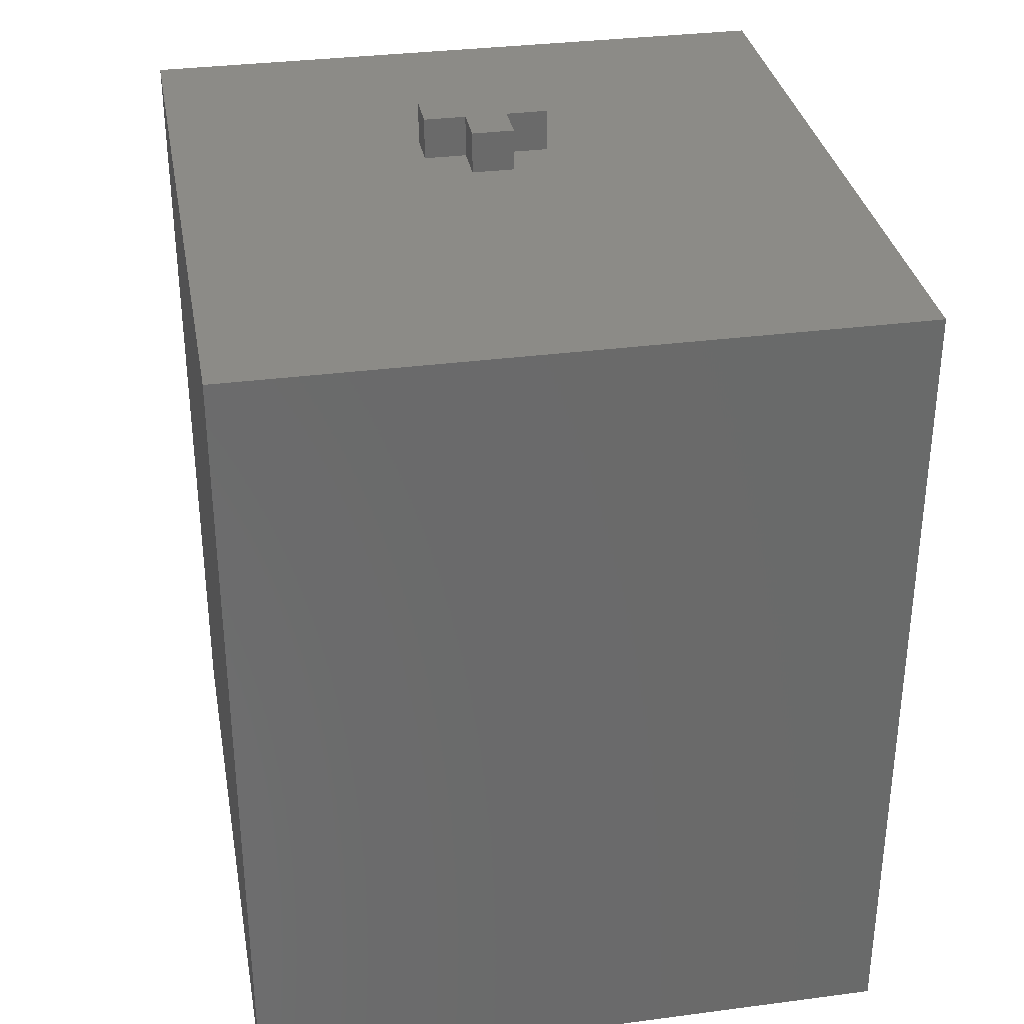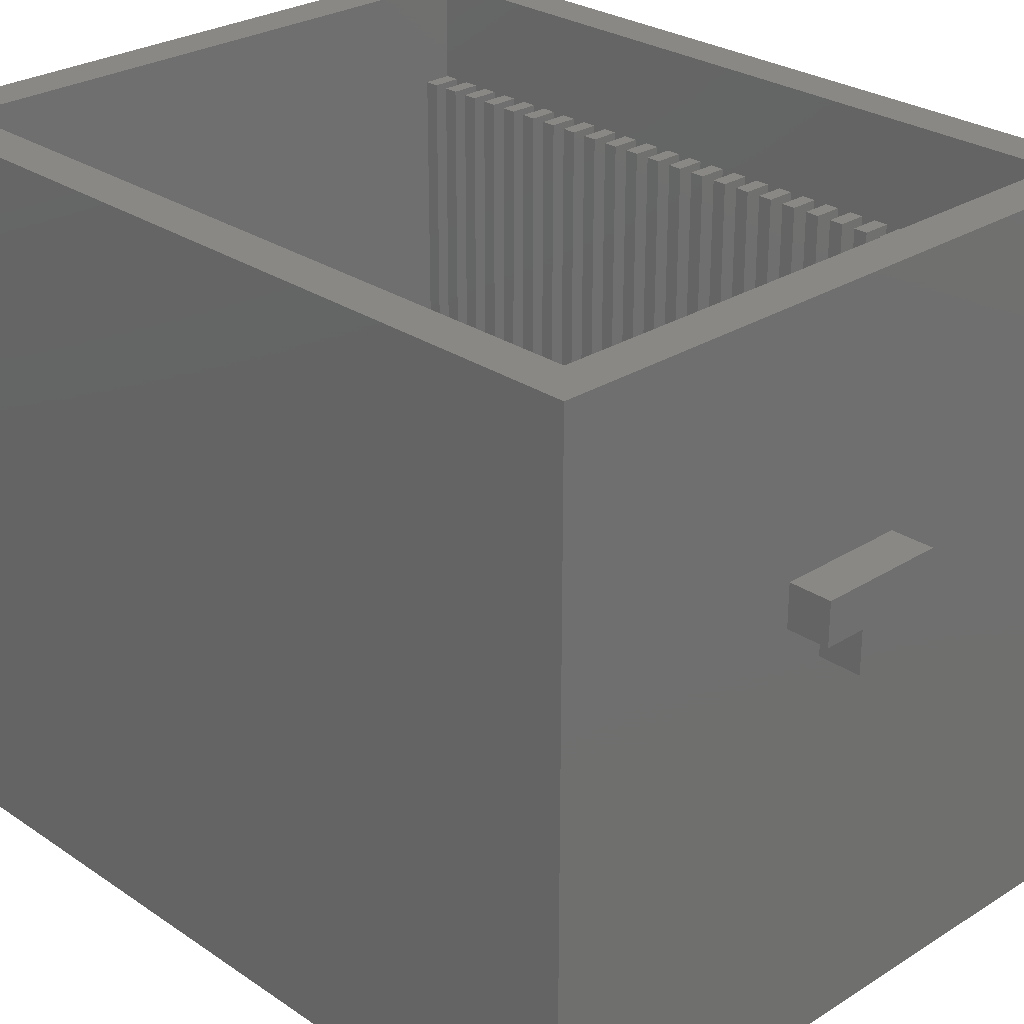
<metadata>
{"format":"stl","ext":"stl","renderer":"f3d","projection":"perspective","resolution":1024,"background":"white","views":[{"elev":33.2,"azim":169.8,"up":"+Y"},{"elev":27.4,"azim":136.0,"up":"+Z"}]}
</metadata>
<code>
# stl→obj: 456 verts, 908 faces
v 0 0 0
v 0 59 50
v 0 59 0
v 0 0 50
v 47 59 50
v 44 56 50
v 47 0 50
v 3 56 50
v 3 3 50
v 44 3 50
v 47 59 0
v 47 0 0
v 23 59 30
v 23 59 27
v 20 59 30
v 20 59 33
v 29 59 33
v 29 59 30
v 26 59 27
v 26 59 30
v 3 55 43
v 3 56 43
v 3 54 43
v 3 55 3
v 3 53 43
v 3 52 43
v 3 53 3
v 3 51 43
v 3 50 43
v 3 51 3
v 3 49 43
v 3 48 43
v 3 49 3
v 3 47 43
v 3 46 43
v 3 47 3
v 3 45 43
v 3 44 43
v 3 45 3
v 3 43 43
v 3 42 43
v 3 43 3
v 3 41 43
v 3 40 43
v 3 41 3
v 3 39 43
v 3 38 43
v 3 39 3
v 3 37 43
v 3 36 43
v 3 37 3
v 3 35 43
v 3 34 43
v 3 35 3
v 3 33 43
v 3 32 43
v 3 33 3
v 3 31 43
v 3 30 43
v 3 31 3
v 3 29 43
v 3 28 43
v 3 29 3
v 3 27 43
v 3 26 43
v 3 27 3
v 3 25 43
v 3 24 43
v 3 25 3
v 3 23 43
v 3 22 43
v 3 23 3
v 3 21 43
v 3 20 43
v 3 21 3
v 3 19 43
v 3 18 43
v 3 19 3
v 3 17 43
v 3 16 43
v 3 17 3
v 3 15 43
v 3 14 43
v 3 15 3
v 3 13 43
v 3 12 43
v 3 13 3
v 3 11 43
v 3 10 43
v 3 11 3
v 3 9 43
v 3 8 43
v 3 9 3
v 3 7 43
v 3 6 43
v 3 7 3
v 3 5 43
v 3 4 43
v 3 5 3
v 3 3 43
v 3 54 3
v 3 52 3
v 3 50 3
v 3 48 3
v 3 46 3
v 3 44 3
v 3 42 3
v 3 40 3
v 3 38 3
v 3 36 3
v 3 34 3
v 3 32 3
v 3 30 3
v 3 28 3
v 3 26 3
v 3 24 3
v 3 22 3
v 3 20 3
v 3 18 3
v 3 16 3
v 3 14 3
v 3 12 3
v 3 10 3
v 3 8 3
v 3 6 3
v 3 4 3
v 44 5 3
v 44 4 3
v 44 5 43
v 44 7 3
v 44 6 3
v 44 7 43
v 44 9 3
v 44 8 3
v 44 9 43
v 44 11 3
v 44 10 3
v 44 11 43
v 44 13 3
v 44 12 3
v 44 13 43
v 44 15 3
v 44 14 3
v 44 15 43
v 44 17 3
v 44 16 3
v 44 17 43
v 44 19 3
v 44 18 3
v 44 19 43
v 44 21 3
v 44 20 3
v 44 21 43
v 44 23 3
v 44 22 3
v 44 23 43
v 44 25 3
v 44 24 3
v 44 25 43
v 44 27 3
v 44 26 3
v 44 27 43
v 44 29 3
v 44 28 3
v 44 29 43
v 44 31 3
v 44 30 3
v 44 31 43
v 44 33 3
v 44 32 3
v 44 33 43
v 44 35 3
v 44 34 3
v 44 35 43
v 44 37 3
v 44 36 3
v 44 37 43
v 44 39 3
v 44 38 3
v 44 39 43
v 44 41 3
v 44 40 3
v 44 41 43
v 44 43 3
v 44 42 3
v 44 43 43
v 44 45 3
v 44 44 3
v 44 45 43
v 44 47 3
v 44 46 3
v 44 47 43
v 44 49 3
v 44 48 3
v 44 49 43
v 44 51 3
v 44 50 3
v 44 51 43
v 44 53 3
v 44 52 3
v 44 53 43
v 44 55 3
v 44 54 3
v 44 55 43
v 44 56 43
v 44 54 43
v 44 52 43
v 44 50 43
v 44 48 43
v 44 46 43
v 44 44 43
v 44 42 43
v 44 40 43
v 44 38 43
v 44 36 43
v 44 34 43
v 44 32 43
v 44 30 43
v 44 28 43
v 44 26 43
v 44 24 43
v 44 22 43
v 44 20 43
v 44 18 43
v 44 16 43
v 44 14 43
v 44 12 43
v 44 10 43
v 44 8 43
v 44 6 43
v 44 4 43
v 44 3 43
v 5 56 3
v 42 56 43
v 5 56 43
v 42 56 3
v 5 4 3
v 5 5 3
v 5 6 3
v 5 7 3
v 5 8 3
v 5 9 3
v 5 10 3
v 5 11 3
v 5 12 3
v 5 13 3
v 5 14 3
v 5 15 3
v 5 16 3
v 5 17 3
v 5 18 3
v 5 19 3
v 5 20 3
v 5 21 3
v 5 22 3
v 5 23 3
v 5 24 3
v 5 25 3
v 5 26 3
v 5 27 3
v 5 28 3
v 5 29 3
v 5 30 3
v 5 31 3
v 5 32 3
v 5 33 3
v 5 34 3
v 5 35 3
v 5 36 3
v 5 37 3
v 5 38 3
v 5 39 3
v 5 40 3
v 5 41 3
v 5 42 3
v 5 43 3
v 5 44 3
v 5 45 3
v 5 46 3
v 5 47 3
v 5 48 3
v 5 49 3
v 5 50 3
v 5 51 3
v 5 52 3
v 5 53 3
v 5 54 3
v 5 55 3
v 42 55 3
v 42 54 3
v 42 53 3
v 42 52 3
v 42 51 3
v 42 50 3
v 42 49 3
v 42 48 3
v 42 47 3
v 42 46 3
v 42 45 3
v 42 44 3
v 42 43 3
v 42 42 3
v 42 41 3
v 42 40 3
v 42 39 3
v 42 38 3
v 42 37 3
v 42 36 3
v 42 35 3
v 42 34 3
v 42 33 3
v 42 32 3
v 42 31 3
v 42 30 3
v 42 29 3
v 42 28 3
v 42 27 3
v 42 26 3
v 42 25 3
v 42 24 3
v 42 23 3
v 42 22 3
v 42 21 3
v 42 20 3
v 42 19 3
v 42 18 3
v 42 17 3
v 42 16 3
v 42 15 3
v 42 14 3
v 42 13 3
v 42 12 3
v 42 11 3
v 42 10 3
v 42 9 3
v 42 8 3
v 42 7 3
v 42 6 3
v 42 5 3
v 42 4 3
v 42 3 3
v 5 3 3
v 5 3 43
v 42 3 43
v 5 4 43
v 42 4 43
v 5 5 43
v 5 6 43
v 42 6 43
v 42 5 43
v 5 7 43
v 5 8 43
v 42 8 43
v 42 7 43
v 5 9 43
v 5 10 43
v 42 10 43
v 42 9 43
v 5 11 43
v 5 12 43
v 42 12 43
v 42 11 43
v 5 13 43
v 5 14 43
v 42 14 43
v 42 13 43
v 5 15 43
v 5 16 43
v 42 16 43
v 42 15 43
v 5 17 43
v 5 18 43
v 42 18 43
v 42 17 43
v 5 19 43
v 5 20 43
v 42 20 43
v 42 19 43
v 5 21 43
v 5 22 43
v 42 22 43
v 42 21 43
v 5 23 43
v 5 24 43
v 42 24 43
v 42 23 43
v 5 25 43
v 5 26 43
v 42 26 43
v 42 25 43
v 5 27 43
v 5 28 43
v 42 28 43
v 42 27 43
v 5 29 43
v 5 30 43
v 42 30 43
v 42 29 43
v 5 31 43
v 5 32 43
v 42 32 43
v 42 31 43
v 5 33 43
v 5 34 43
v 42 34 43
v 42 33 43
v 5 35 43
v 5 36 43
v 42 36 43
v 42 35 43
v 5 37 43
v 5 38 43
v 42 38 43
v 42 37 43
v 5 39 43
v 5 40 43
v 42 40 43
v 42 39 43
v 5 41 43
v 5 42 43
v 42 42 43
v 42 41 43
v 5 43 43
v 5 44 43
v 42 44 43
v 42 43 43
v 5 45 43
v 5 46 43
v 42 46 43
v 42 45 43
v 5 47 43
v 5 48 43
v 42 48 43
v 42 47 43
v 5 49 43
v 5 50 43
v 42 50 43
v 42 49 43
v 5 51 43
v 5 52 43
v 42 52 43
v 42 51 43
v 5 53 43
v 5 54 43
v 42 54 43
v 42 53 43
v 5 55 43
v 42 55 43
v 20 62 33
v 20 62 30
v 29 62 33
v 29 62 30
v 23 62 30
v 26 62 30
v 26 62 27
v 23 62 27
f 1 2 3
f 2 1 4
f 5 6 7
f 5 8 6
f 8 2 9
f 2 8 5
f 10 7 6
f 9 7 10
f 9 4 7
f 4 9 2
f 7 11 5
f 11 7 12
f 13 14 15
f 16 5 17
f 5 18 17
f 18 19 20
f 19 11 14
f 18 11 19
f 11 18 5
f 5 16 2
f 15 2 16
f 3 15 14
f 3 14 11
f 15 3 2
f 1 11 12
f 11 1 3
f 1 7 4
f 7 1 12
f 8 21 22
f 21 23 24
f 8 23 21
f 8 25 23
f 25 26 27
f 8 26 25
f 8 28 26
f 28 29 30
f 8 29 28
f 8 31 29
f 31 32 33
f 8 32 31
f 8 34 32
f 34 35 36
f 8 35 34
f 8 37 35
f 37 38 39
f 8 38 37
f 8 40 38
f 40 41 42
f 8 41 40
f 8 43 41
f 43 44 45
f 8 44 43
f 8 46 44
f 46 47 48
f 8 47 46
f 8 49 47
f 49 50 51
f 8 50 49
f 8 52 50
f 52 53 54
f 8 53 52
f 8 55 53
f 55 56 57
f 8 56 55
f 8 58 56
f 58 59 60
f 8 59 58
f 8 61 59
f 61 62 63
f 9 61 8
f 61 9 62
f 64 65 66
f 62 9 64
f 64 9 65
f 67 68 69
f 65 9 67
f 67 9 68
f 70 71 72
f 68 9 70
f 70 9 71
f 73 74 75
f 71 9 73
f 73 9 74
f 76 77 78
f 74 9 76
f 76 9 77
f 79 80 81
f 77 9 79
f 79 9 80
f 82 83 84
f 80 9 82
f 82 9 83
f 85 86 87
f 83 9 85
f 85 9 86
f 88 89 90
f 86 9 88
f 88 9 89
f 91 92 93
f 89 9 91
f 91 9 92
f 94 95 96
f 92 9 94
f 94 9 95
f 97 98 99
f 95 9 97
f 97 9 98
f 98 9 100
f 24 23 101
f 27 26 102
f 30 29 103
f 33 32 104
f 36 35 105
f 39 38 106
f 42 41 107
f 45 44 108
f 48 47 109
f 51 50 110
f 54 53 111
f 57 56 112
f 60 59 113
f 63 62 114
f 66 65 115
f 69 68 116
f 72 71 117
f 75 74 118
f 78 77 119
f 81 80 120
f 84 83 121
f 87 86 122
f 90 89 123
f 93 92 124
f 96 95 125
f 99 98 126
f 127 128 129
f 130 131 132
f 133 134 135
f 136 137 138
f 139 140 141
f 142 143 144
f 145 146 147
f 148 149 150
f 151 152 153
f 154 155 156
f 157 158 159
f 160 161 162
f 163 164 165
f 166 167 168
f 169 170 171
f 172 173 174
f 175 176 177
f 178 179 180
f 181 182 183
f 184 185 186
f 187 188 189
f 190 191 192
f 193 194 195
f 196 197 198
f 199 200 201
f 202 203 204
f 204 6 205
f 206 204 203
f 206 6 204
f 201 6 206
f 207 201 200
f 207 6 201
f 198 6 207
f 208 198 197
f 208 6 198
f 195 6 208
f 209 195 194
f 209 6 195
f 192 6 209
f 210 192 191
f 210 6 192
f 189 6 210
f 211 189 188
f 211 6 189
f 186 6 211
f 212 186 185
f 212 6 186
f 183 6 212
f 213 183 182
f 213 6 183
f 180 6 213
f 214 180 179
f 214 6 180
f 177 6 214
f 215 177 176
f 215 6 177
f 174 6 215
f 216 174 173
f 216 6 174
f 171 6 216
f 217 171 170
f 217 6 171
f 168 6 217
f 218 168 167
f 218 6 168
f 165 6 218
f 219 165 164
f 10 165 219
f 10 219 162
f 220 162 161
f 10 162 220
f 10 220 159
f 221 159 158
f 10 159 221
f 10 221 156
f 222 156 155
f 10 156 222
f 10 222 153
f 223 153 152
f 10 153 223
f 10 223 150
f 224 150 149
f 10 150 224
f 10 224 147
f 225 147 146
f 10 147 225
f 10 225 144
f 226 144 143
f 10 144 226
f 10 226 141
f 227 141 140
f 10 141 227
f 10 227 138
f 228 138 137
f 10 138 228
f 10 228 135
f 229 135 134
f 10 135 229
f 10 229 132
f 230 132 131
f 10 132 230
f 10 230 129
f 231 129 128
f 10 129 231
f 10 231 232
f 165 10 6
f 233 234 235
f 234 233 236
f 235 8 22
f 8 235 6
f 234 6 235
f 6 234 205
f 99 237 238
f 237 99 126
f 96 239 240
f 239 96 125
f 93 241 242
f 241 93 124
f 90 243 244
f 243 90 123
f 87 245 246
f 245 87 122
f 84 247 248
f 247 84 121
f 81 249 250
f 249 81 120
f 78 251 252
f 251 78 119
f 75 253 254
f 253 75 118
f 72 255 256
f 255 72 117
f 69 257 258
f 257 69 116
f 66 259 260
f 259 66 115
f 63 261 262
f 261 63 114
f 60 263 264
f 263 60 113
f 57 265 266
f 265 57 112
f 54 267 268
f 267 54 111
f 51 269 270
f 269 51 110
f 48 271 272
f 271 48 109
f 45 273 274
f 273 45 108
f 42 275 276
f 275 42 107
f 39 277 278
f 277 39 106
f 36 279 280
f 279 36 105
f 33 281 282
f 281 33 104
f 30 283 284
f 283 30 103
f 27 285 286
f 285 27 102
f 24 287 288
f 287 24 101
f 288 289 236
f 289 288 290
f 290 287 291
f 286 291 287
f 285 292 286
f 292 285 293
f 293 284 294
f 283 294 284
f 282 295 283
f 295 282 296
f 296 281 297
f 280 297 281
f 279 298 280
f 298 279 299
f 299 278 300
f 277 300 278
f 276 301 277
f 301 276 302
f 302 275 303
f 274 303 275
f 273 304 274
f 304 273 305
f 305 272 306
f 271 306 272
f 270 307 271
f 307 270 308
f 308 269 309
f 268 309 269
f 267 310 268
f 310 267 311
f 311 266 312
f 265 312 266
f 264 313 265
f 313 264 314
f 314 263 315
f 262 315 263
f 261 316 262
f 316 261 317
f 317 260 318
f 259 318 260
f 258 319 259
f 319 258 320
f 320 257 321
f 256 321 257
f 255 322 256
f 322 255 323
f 323 254 324
f 253 324 254
f 252 325 253
f 325 252 326
f 326 251 327
f 250 327 251
f 288 236 233
f 290 288 287
f 291 286 292
f 284 293 285
f 294 283 295
f 281 296 282
f 297 280 298
f 278 299 279
f 300 277 301
f 275 302 276
f 303 274 304
f 272 305 273
f 306 271 307
f 269 308 270
f 309 268 310
f 266 311 267
f 312 265 313
f 263 314 264
f 315 262 316
f 260 317 261
f 318 259 319
f 257 320 258
f 321 256 322
f 254 323 255
f 324 253 325
f 251 326 252
f 327 250 328
f 249 328 250
f 328 249 329
f 248 329 249
f 329 248 330
f 247 330 248
f 330 247 331
f 246 331 247
f 331 246 332
f 245 332 246
f 332 245 333
f 244 333 245
f 333 244 334
f 243 334 244
f 334 243 335
f 242 335 243
f 335 242 336
f 241 336 242
f 336 241 337
f 240 337 241
f 337 240 338
f 239 338 240
f 338 239 339
f 238 339 239
f 339 238 340
f 237 340 238
f 340 237 341
f 341 237 342
f 289 203 202
f 203 289 290
f 291 200 199
f 200 291 292
f 293 197 196
f 197 293 294
f 295 194 193
f 194 295 296
f 297 191 190
f 191 297 298
f 299 188 187
f 188 299 300
f 301 185 184
f 185 301 302
f 303 182 181
f 182 303 304
f 305 179 178
f 179 305 306
f 307 176 175
f 176 307 308
f 309 173 172
f 173 309 310
f 311 170 169
f 170 311 312
f 313 167 166
f 167 313 314
f 315 164 163
f 164 315 316
f 317 161 160
f 161 317 318
f 319 158 157
f 158 319 320
f 321 155 154
f 155 321 322
f 323 152 151
f 152 323 324
f 325 149 148
f 149 325 326
f 327 146 145
f 146 327 328
f 329 143 142
f 143 329 330
f 331 140 139
f 140 331 332
f 333 137 136
f 137 333 334
f 335 134 133
f 134 335 336
f 337 131 130
f 131 337 338
f 339 128 127
f 128 339 340
f 341 343 344
f 343 341 342
f 344 10 232
f 10 344 9
f 343 9 344
f 9 343 100
f 98 343 345
f 343 98 100
f 343 237 345
f 237 343 342
f 237 98 345
f 98 237 126
f 341 346 340
f 346 341 344
f 346 232 231
f 232 346 344
f 128 346 231
f 346 128 340
f 95 347 348
f 347 95 97
f 347 239 348
f 239 347 238
f 239 95 348
f 95 239 125
f 99 347 97
f 347 99 238
f 339 349 338
f 349 339 350
f 349 129 230
f 129 349 350
f 131 349 230
f 349 131 338
f 339 129 350
f 129 339 127
f 92 351 352
f 351 92 94
f 351 241 352
f 241 351 240
f 241 92 352
f 92 241 124
f 96 351 94
f 351 96 240
f 337 353 336
f 353 337 354
f 353 132 229
f 132 353 354
f 134 353 229
f 353 134 336
f 337 132 354
f 132 337 130
f 89 355 356
f 355 89 91
f 355 243 356
f 243 355 242
f 243 89 356
f 89 243 123
f 93 355 91
f 355 93 242
f 335 357 334
f 357 335 358
f 357 135 228
f 135 357 358
f 335 135 358
f 135 335 133
f 137 357 228
f 357 137 334
f 86 359 360
f 359 86 88
f 359 245 360
f 245 359 244
f 245 86 360
f 86 245 122
f 90 359 88
f 359 90 244
f 333 361 332
f 361 333 362
f 361 138 227
f 138 361 362
f 140 361 227
f 361 140 332
f 333 138 362
f 138 333 136
f 83 363 364
f 363 83 85
f 363 247 364
f 247 363 246
f 247 83 364
f 83 247 121
f 87 363 85
f 363 87 246
f 331 365 330
f 365 331 366
f 365 141 226
f 141 365 366
f 143 365 226
f 365 143 330
f 331 141 366
f 141 331 139
f 80 367 368
f 367 80 82
f 367 249 368
f 249 367 248
f 249 80 368
f 80 249 120
f 84 367 82
f 367 84 248
f 329 369 328
f 369 329 370
f 369 144 225
f 144 369 370
f 146 369 225
f 369 146 328
f 329 144 370
f 144 329 142
f 77 371 372
f 371 77 79
f 371 251 372
f 251 371 250
f 81 371 79
f 371 81 250
f 251 77 372
f 77 251 119
f 327 373 326
f 373 327 374
f 373 147 224
f 147 373 374
f 327 147 374
f 147 327 145
f 149 373 224
f 373 149 326
f 74 375 376
f 375 74 76
f 375 253 376
f 253 375 252
f 253 74 376
f 74 253 118
f 78 375 76
f 375 78 252
f 325 377 324
f 377 325 378
f 377 150 223
f 150 377 378
f 152 377 223
f 377 152 324
f 325 150 378
f 150 325 148
f 71 379 380
f 379 71 73
f 379 255 380
f 255 379 254
f 75 379 73
f 379 75 254
f 255 71 380
f 71 255 117
f 323 381 322
f 381 323 382
f 381 153 222
f 153 381 382
f 155 381 222
f 381 155 322
f 323 153 382
f 153 323 151
f 68 383 384
f 383 68 70
f 383 257 384
f 257 383 256
f 257 68 384
f 68 257 116
f 72 383 70
f 383 72 256
f 321 385 320
f 385 321 386
f 385 156 221
f 156 385 386
f 158 385 221
f 385 158 320
f 321 156 386
f 156 321 154
f 65 387 388
f 387 65 67
f 387 259 388
f 259 387 258
f 259 65 388
f 65 259 115
f 69 387 67
f 387 69 258
f 319 389 318
f 389 319 390
f 389 159 220
f 159 389 390
f 161 389 220
f 389 161 318
f 319 159 390
f 159 319 157
f 62 391 392
f 391 62 64
f 391 261 392
f 261 391 260
f 66 391 64
f 391 66 260
f 261 62 392
f 62 261 114
f 317 393 316
f 393 317 394
f 393 162 219
f 162 393 394
f 164 393 219
f 393 164 316
f 317 162 394
f 162 317 160
f 59 395 396
f 395 59 61
f 395 263 396
f 263 395 262
f 263 59 396
f 59 263 113
f 63 395 61
f 395 63 262
f 315 397 314
f 397 315 398
f 397 165 218
f 165 397 398
f 167 397 218
f 397 167 314
f 315 165 398
f 165 315 163
f 56 399 400
f 399 56 58
f 399 265 400
f 265 399 264
f 60 399 58
f 399 60 264
f 265 56 400
f 56 265 112
f 313 401 312
f 401 313 402
f 401 168 217
f 168 401 402
f 313 168 402
f 168 313 166
f 170 401 217
f 401 170 312
f 53 403 404
f 403 53 55
f 403 267 404
f 267 403 266
f 57 403 55
f 403 57 266
f 267 53 404
f 53 267 111
f 311 405 310
f 405 311 406
f 405 171 216
f 171 405 406
f 173 405 216
f 405 173 310
f 311 171 406
f 171 311 169
f 50 407 408
f 407 50 52
f 407 269 408
f 269 407 268
f 269 50 408
f 50 269 110
f 54 407 52
f 407 54 268
f 309 409 308
f 409 309 410
f 409 174 215
f 174 409 410
f 176 409 215
f 409 176 308
f 309 174 410
f 174 309 172
f 47 411 412
f 411 47 49
f 411 271 412
f 271 411 270
f 51 411 49
f 411 51 270
f 271 47 412
f 47 271 109
f 307 413 306
f 413 307 414
f 413 177 214
f 177 413 414
f 307 177 414
f 177 307 175
f 179 413 214
f 413 179 306
f 44 415 416
f 415 44 46
f 415 273 416
f 273 415 272
f 48 415 46
f 415 48 272
f 273 44 416
f 44 273 108
f 305 417 304
f 417 305 418
f 417 180 213
f 180 417 418
f 182 417 213
f 417 182 304
f 305 180 418
f 180 305 178
f 41 419 420
f 419 41 43
f 419 275 420
f 275 419 274
f 45 419 43
f 419 45 274
f 275 41 420
f 41 275 107
f 303 421 302
f 421 303 422
f 421 183 212
f 183 421 422
f 303 183 422
f 183 303 181
f 185 421 212
f 421 185 302
f 38 423 424
f 423 38 40
f 423 277 424
f 277 423 276
f 277 38 424
f 38 277 106
f 42 423 40
f 423 42 276
f 301 425 300
f 425 301 426
f 425 186 211
f 186 425 426
f 188 425 211
f 425 188 300
f 301 186 426
f 186 301 184
f 35 427 428
f 427 35 37
f 427 279 428
f 279 427 278
f 39 427 37
f 427 39 278
f 279 35 428
f 35 279 105
f 299 429 298
f 429 299 430
f 429 189 210
f 189 429 430
f 299 189 430
f 189 299 187
f 191 429 210
f 429 191 298
f 32 431 432
f 431 32 34
f 431 281 432
f 281 431 280
f 36 431 34
f 431 36 280
f 281 32 432
f 32 281 104
f 297 433 296
f 433 297 434
f 433 192 209
f 192 433 434
f 194 433 209
f 433 194 296
f 297 192 434
f 192 297 190
f 29 435 436
f 435 29 31
f 435 283 436
f 283 435 282
f 283 29 436
f 29 283 103
f 33 435 31
f 435 33 282
f 295 437 294
f 437 295 438
f 437 195 208
f 195 437 438
f 197 437 208
f 437 197 294
f 295 195 438
f 195 295 193
f 26 439 440
f 439 26 28
f 439 285 440
f 285 439 284
f 30 439 28
f 439 30 284
f 285 26 440
f 26 285 102
f 293 441 292
f 441 293 442
f 441 198 207
f 198 441 442
f 200 441 207
f 441 200 292
f 293 198 442
f 198 293 196
f 23 443 444
f 443 23 25
f 443 287 444
f 287 443 286
f 27 443 25
f 443 27 286
f 287 23 444
f 23 287 101
f 291 445 290
f 445 291 446
f 445 201 206
f 201 445 446
f 203 445 206
f 445 203 290
f 291 201 446
f 201 291 199
f 22 447 235
f 447 22 21
f 447 233 235
f 233 447 288
f 24 447 21
f 447 24 288
f 289 234 236
f 234 289 448
f 234 204 205
f 204 234 448
f 289 204 448
f 204 289 202
f 15 449 450
f 449 15 16
f 449 17 451
f 17 449 16
f 17 452 451
f 452 17 18
f 15 453 13
f 453 15 450
f 20 452 18
f 452 20 454
f 455 453 454
f 453 455 456
f 454 451 452
f 451 454 449
f 453 449 454
f 449 453 450
f 14 453 456
f 453 14 13
f 20 455 454
f 455 20 19
f 14 455 19
f 455 14 456

</code>
